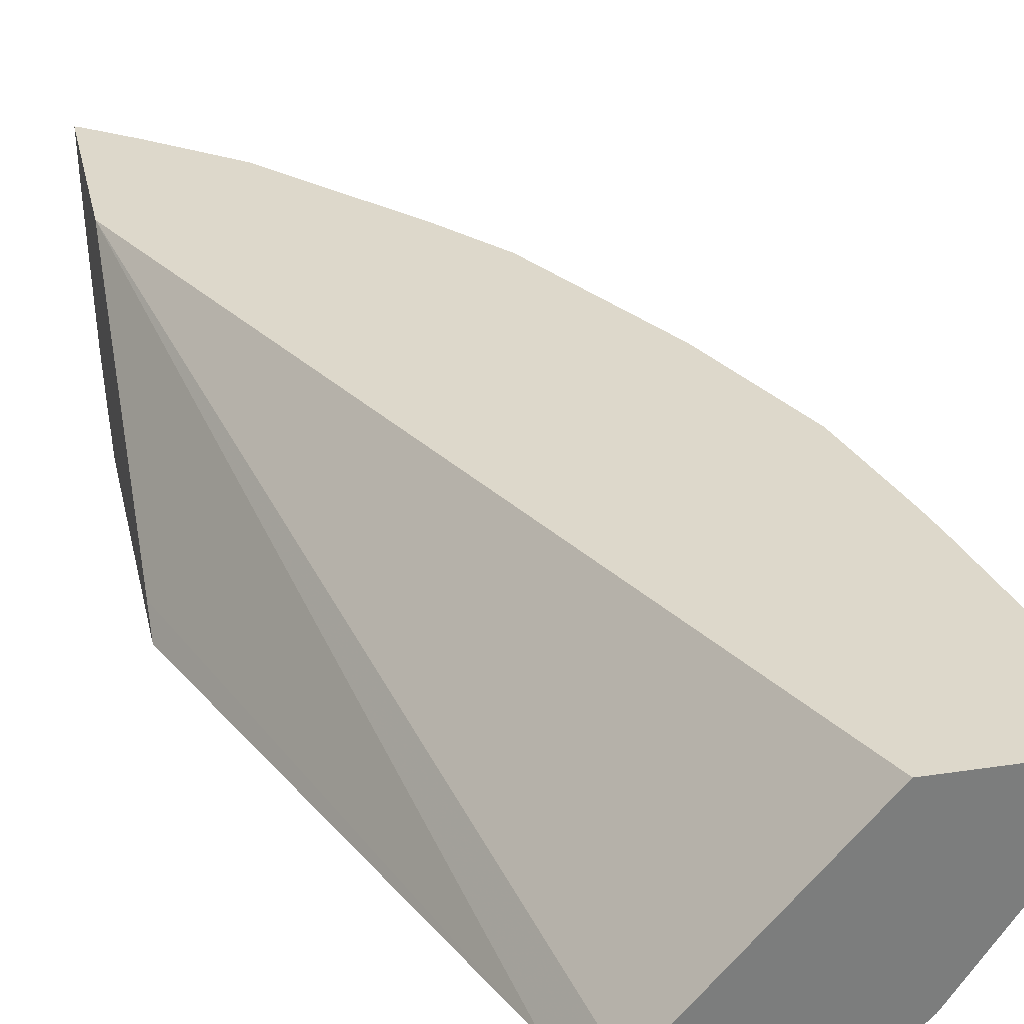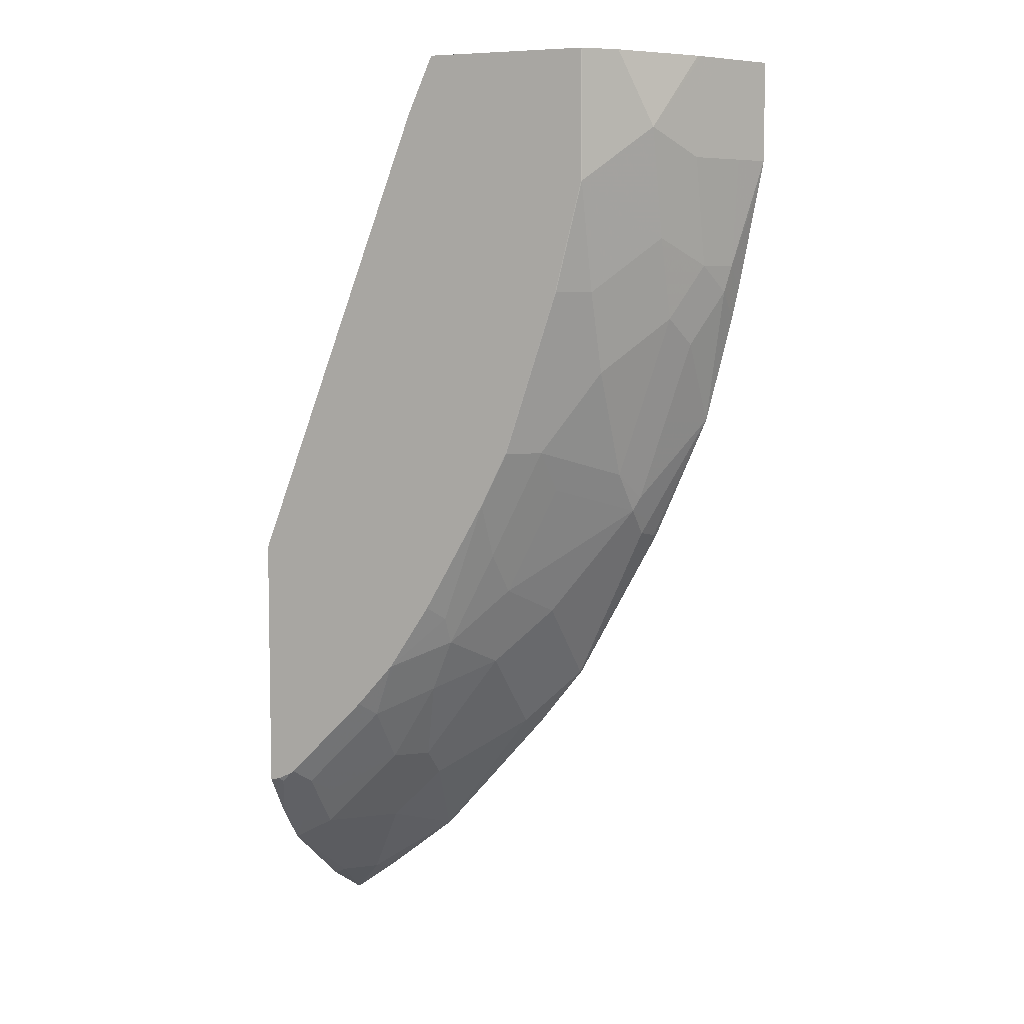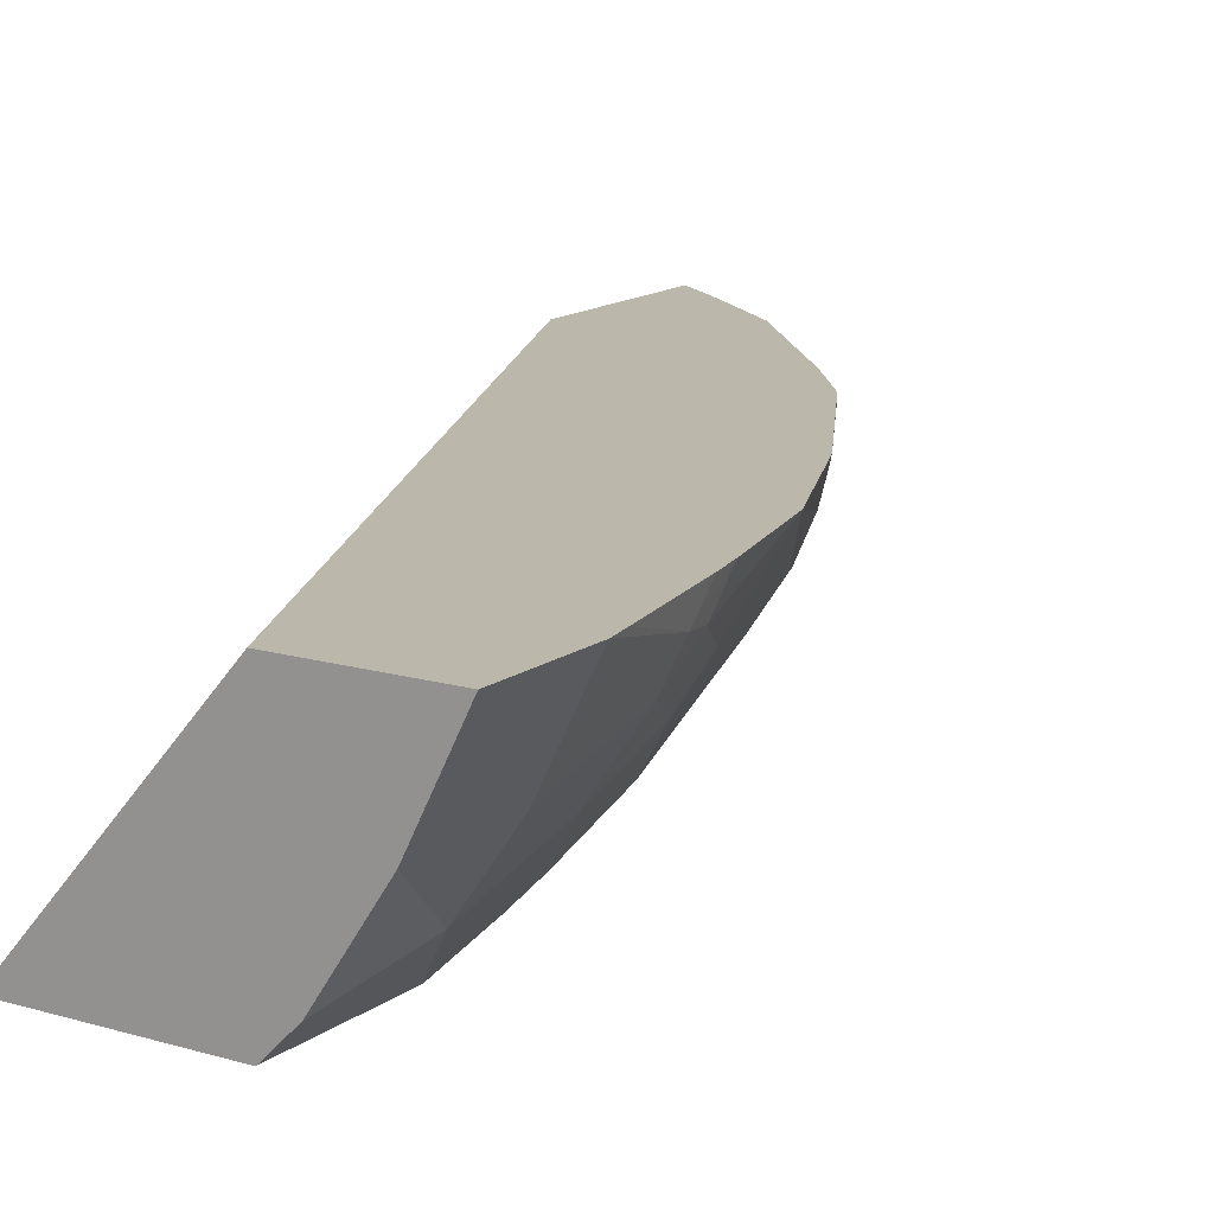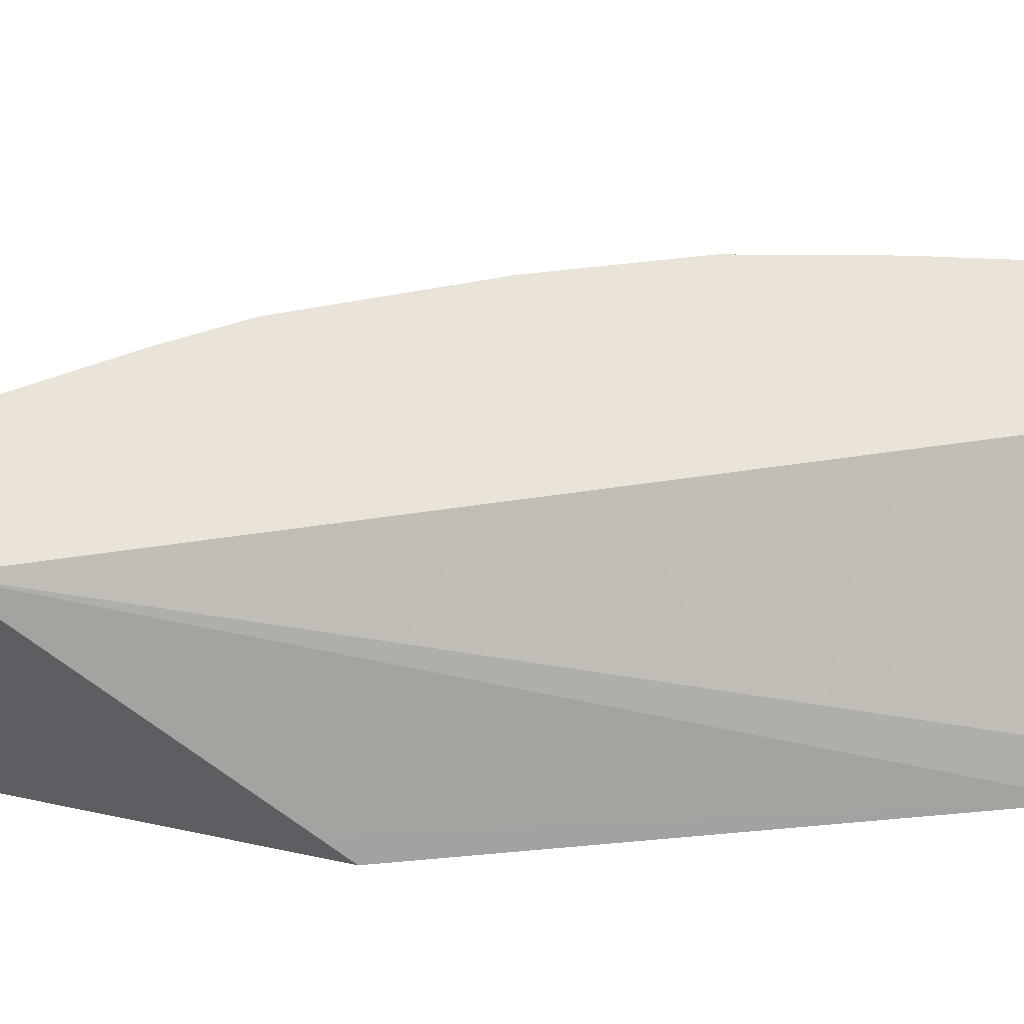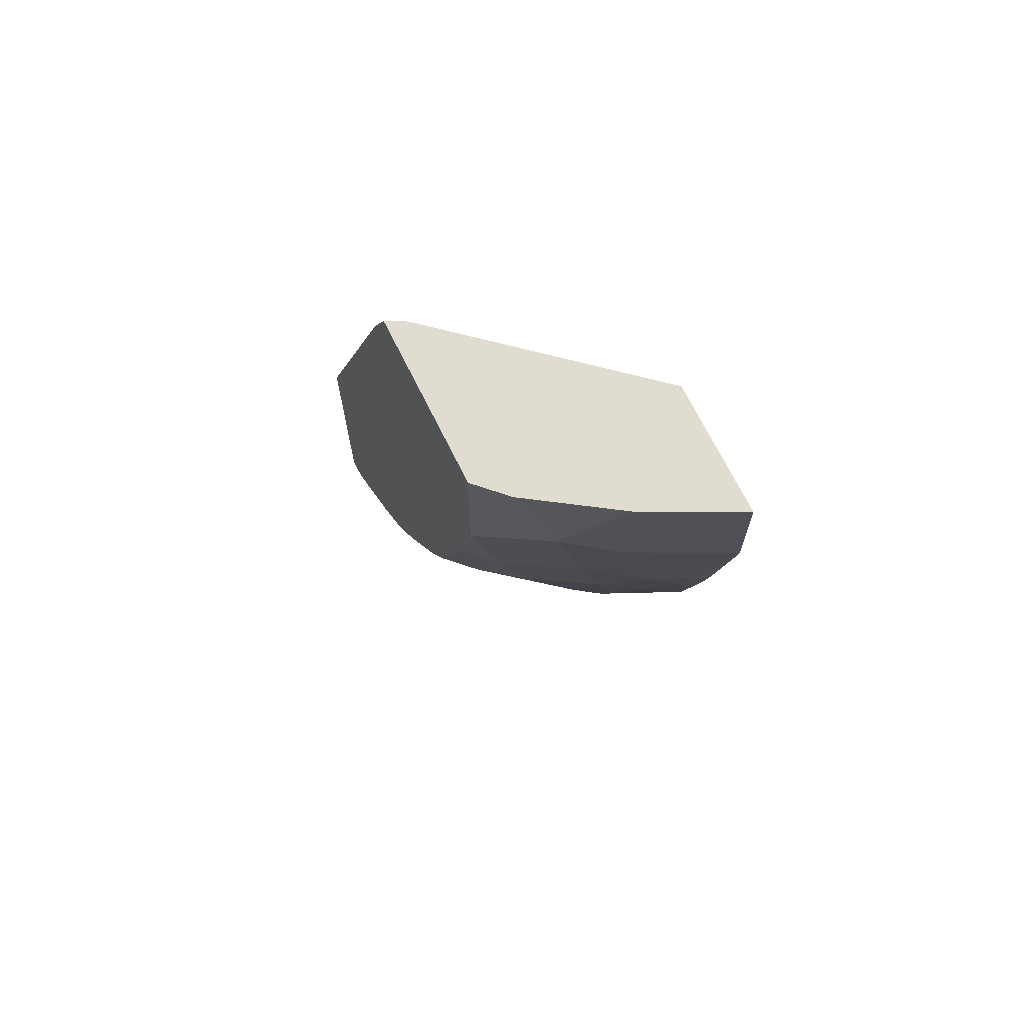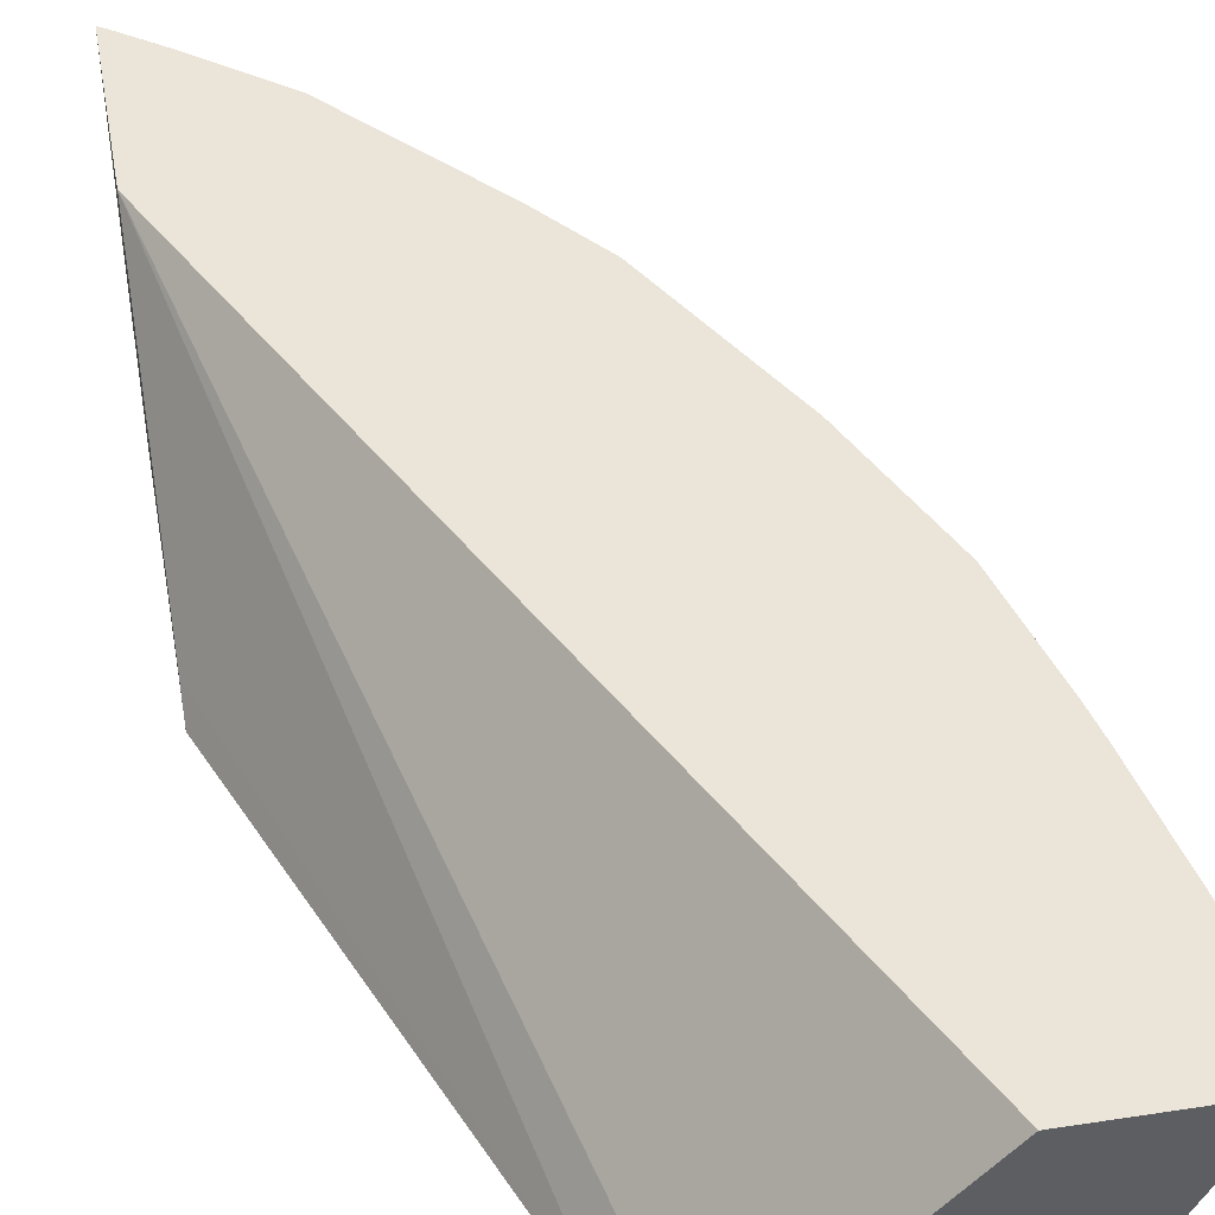
<metadata>
{"format":"obj","ext":"obj","renderer":"f3d","projection":"perspective","resolution":1024,"background":"white","views":[{"elev":31.4,"azim":-12.1,"up":"+Y"},{"elev":6.5,"azim":24.0,"up":"+Z"},{"elev":14.3,"azim":33.3,"up":"+Y"},{"elev":43.4,"azim":-75.5,"up":"+Y"},{"elev":69.6,"azim":63.7,"up":"+Z"},{"elev":44.9,"azim":-10.1,"up":"+Y"}]}
</metadata>
<code>
v 0.5198 -0.1469 -0.3806
v 0.5198 -0.1325 -0.3998
v 0.5198 -0.1469 -0.5687
v 0.6472 -0.1469 -0.04749
v 0.5198 -0.002148 -0.5749
v 0.5198 -0.002516 -0.5748
v 0.5198 -0.1275 -0.5998
v 0.5198 -0.1399 -0.5798
v 0.5198 -0.1469 -0.5687
v 0.666 -0.1469 -0.005972
v 0.6731 -0.1333 -0.005972
v 0.5198 -0.002148 -0.6189
v 0.7869 -0.002148 -0.005972
v 0.5198 -0.1274 -0.5998
v 0.5298 -0.1449 -0.5698
v 0.5198 -0.1066 -0.6264
v 0.5273 -0.1469 -0.5672
v 0.7859 -0.1469 -0.005972
v 0.5198 -0.002148 -0.6679
v 0.8786 -0.002148 -0.005972
v 0.5498 -0.135 -0.5698
v 0.5375 -0.1469 -0.5621
v 0.5198 -0.1066 -0.6264
v 0.5298 -0.1149 -0.6097
v 0.5498 -0.1049 -0.6097
v 0.5198 -0.04251 -0.6748
v 0.7864 -0.1466 -0.005972
v 0.7859 -0.1469 -0.09998
v 0.5198 -0.002148 -0.6979
v 0.5198 -0.01752 -0.6847
v 0.8617 -0.03602 -0.005972
v 0.8786 -0.002148 -0.08
v 0.6098 -0.1049 -0.5498
v 0.6098 -0.135 -0.5098
v 0.6003 -0.1469 -0.5003
v 0.5403 -0.1469 -0.5602
v 0.5598 -0.12 -0.5798
v 0.5298 -0.09496 -0.6298
v 0.5398 -0.09996 -0.6198
v 0.5198 -0.04249 -0.6748
v 0.5298 -0.04499 -0.6697
v 0.5498 -0.025 -0.6697
v 0.5898 -0.06499 -0.6097
v 0.6298 -0.06499 -0.5698
v 0.6298 -0.08496 -0.5498
v 0.8264 -0.1066 -0.06002
v 0.8064 -0.1266 -0.005972
v 0.7864 -0.1466 -0.09998
v 0.7659 -0.1469 -0.18
v 0.5241 -0.002148 -0.6954
v 0.8483 -0.06266 -0.005972
v 0.8397 -0.07996 -0.06002
v 0.8664 -0.02667 -0.08
v 0.8754 -0.002148 -0.09721
v 0.8597 -0.02 -0.16
v 0.6498 -0.1149 -0.4898
v 0.6298 -0.1449 -0.4698
v 0.6285 -0.1469 -0.4685
v 0.5531 -0.006667 -0.6731
v 0.6098 -0.00501 -0.6298
v 0.6898 -0.025 -0.5298
v 0.6898 -0.08496 -0.4698
v 0.8463 -0.06664 -0.005972
v 0.8264 -0.08663 -0.14
v 0.8463 -0.06664 -0.08
v 0.8597 -0.04 -0.08
v 0.7664 -0.1466 -0.18
v 0.7864 -0.1266 -0.18
v 0.7459 -0.1469 -0.24
v 0.5544 -0.002148 -0.6734
v 0.8597 -0.002148 -0.1778
v 0.8463 -0.04666 -0.16
v 0.8547 -0.0225 -0.18
v 0.8548 -0.002148 -0.2003
v 0.6698 -0.125 -0.4498
v 0.6698 -0.135 -0.4298
v 0.6603 -0.1469 -0.4203
v 0.6942 -0.002148 -0.5343
v 0.6098 -0.002148 -0.6298
v 0.7297 -0.00501 -0.4898
v 0.7297 -0.06499 -0.4298
v 0.6997 -0.07996 -0.4598
v 0.7864 -0.1066 -0.24
v 0.8264 -0.06664 -0.2
v 0.7464 -0.1466 -0.24
v 0.7259 -0.1469 -0.2999
v 0.8347 -0.04249 -0.2199
v 0.8347 -0.002502 -0.2799
v 0.8348 -0.002148 -0.2799
v 0.7098 -0.1049 -0.4099
v 0.7064 -0.1266 -0.3798
v 0.7064 -0.1466 -0.3399
v 0.7063 -0.1469 -0.3395
v 0.7297 -0.002148 -0.4898
v 0.7933 -0.002148 -0.3744
v 0.793 -0.006667 -0.3731
v 0.7897 -0.025 -0.3698
v 0.7897 -0.04499 -0.3499
v 0.7264 -0.1466 -0.2999
v 0.7464 -0.1266 -0.2999
v 0.7864 -0.06664 -0.3199
v 0.8064 -0.06664 -0.26
v 0.8147 -0.04249 -0.2799
v 0.8347 -0.002148 -0.2803
v 0.7947 -0.04249 -0.3399
v 0.7947 -0.0225 -0.3599
v 0.7497 -0.1049 -0.3299
f 53 66 72
f 53 72 55
f 58 75 76
f 54 55 71
f 55 72 73
f 55 73 74
f 55 74 71
f 56 62 75
f 56 75 57
f 57 75 58
f 60 79 78
f 59 70 60
f 60 78 61
f 60 70 79
f 61 78 80
f 61 80 81
f 61 81 82
f 61 82 62
f 62 82 81
f 50 70 59
f 64 68 83
f 62 81 75
f 58 76 77
f 49 85 67
f 45 61 62
f 48 68 64
f 33 56 34
f 64 83 84
f 34 56 57
f 34 57 58
f 34 58 35
f 38 41 39
f 42 50 59
f 42 59 60
f 42 60 43
f 43 60 44
f 44 60 61
f 44 61 45
f 45 62 56
f 46 51 63
f 46 63 47
f 46 48 64
f 46 64 72
f 46 72 65
f 46 65 66
f 46 66 53
f 46 53 52
f 48 49 67
f 48 67 68
f 49 69 85
f 64 84 72
f 86 93 99
f 67 85 68
f 87 103 88
f 88 104 89
f 88 103 105
f 88 105 106
f 88 106 104
f 90 98 107
f 90 107 100
f 90 100 91
f 91 100 99
f 91 99 92
f 84 103 87
f 92 99 93
f 96 106 97
f 96 104 106
f 97 106 98
f 98 106 105
f 98 105 101
f 98 101 107
f 100 107 101
f 101 105 103
f 101 103 102
f 33 45 56
f 95 104 96
f 84 102 103
f 83 102 84
f 83 101 102
f 68 85 83
f 69 86 99
f 69 99 85
f 72 84 73
f 73 84 87
f 73 87 88
f 73 88 89
f 73 89 74
f 75 81 90
f 75 90 91
f 75 91 92
f 75 92 76
f 76 92 77
f 77 92 93
f 78 94 80
f 80 95 96
f 80 96 97
f 80 97 98
f 80 94 95
f 81 98 90
f 83 85 99
f 83 99 100
f 83 100 101
f 65 72 66
f 32 55 54
f 80 98 81
f 31 53 32
f 4 10 11
f 4 11 5
f 5 12 6
f 32 53 55
f 5 11 13
f 5 13 20
f 5 20 32
f 5 32 54
f 5 54 71
f 5 71 74
f 3 8 9
f 5 74 89
f 5 104 95
f 5 95 94
f 5 94 78
f 5 78 79
f 5 79 70
f 5 70 50
f 5 50 29
f 5 29 19
f 5 19 12
f 7 14 15
f 5 89 104
f 3 7 8
f 2 5 6
f 1 4 2
f 1 2 6
f 1 6 12
f 1 12 19
f 1 19 30
f 1 30 26
f 1 26 16
f 1 16 7
f 1 7 3
f 1 3 9
f 1 9 17
f 1 17 22
f 1 22 36
f 1 36 35
f 1 35 58
f 1 58 77
f 1 77 93
f 1 93 86
f 1 86 69
f 1 69 49
f 1 49 28
f 1 28 18
f 1 18 10
f 1 10 4
f 7 15 8
f 7 16 23
f 2 4 5
f 8 15 17
f 23 38 39
f 23 39 25
f 23 25 24
f 23 40 41
f 23 41 38
f 25 39 41
f 25 41 42
f 25 42 43
f 25 43 44
f 25 45 33
f 25 33 37
f 26 30 29
f 26 29 40
f 27 46 47
f 27 48 46
f 28 49 48
f 29 50 42
f 29 42 41
f 29 41 40
f 31 51 46
f 31 46 52
f 31 52 53
f 7 23 14
f 21 37 33
f 21 25 37
f 25 44 45
f 21 36 22
f 10 18 27
f 10 27 47
f 10 47 63
f 10 63 51
f 10 51 31
f 10 31 20
f 10 20 13
f 10 13 11
f 14 21 22
f 14 22 15
f 14 23 24
f 14 24 25
f 8 17 9
f 15 22 17
f 16 26 40
f 16 40 23
f 18 28 48
f 18 48 27
f 19 29 30
f 20 31 32
f 21 33 34
f 21 34 35
f 21 35 36
f 14 25 21

</code>
